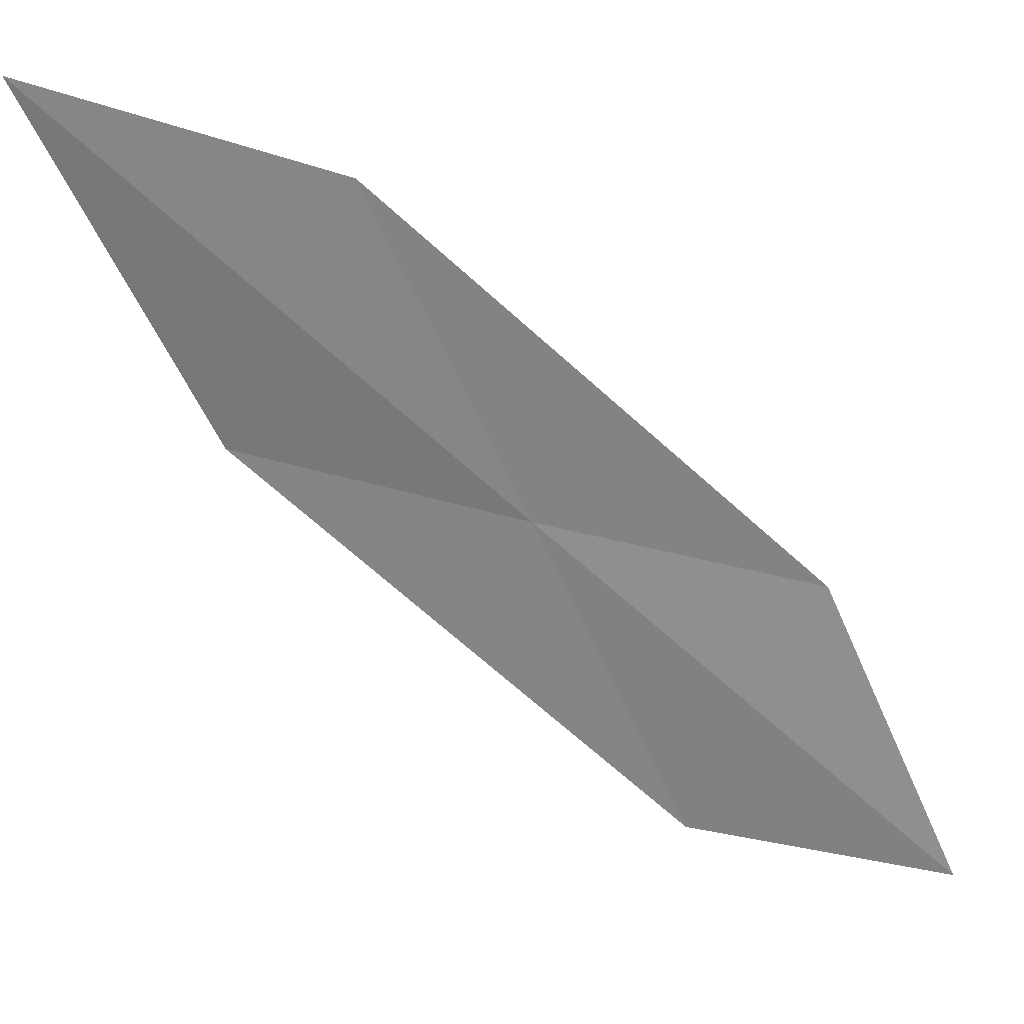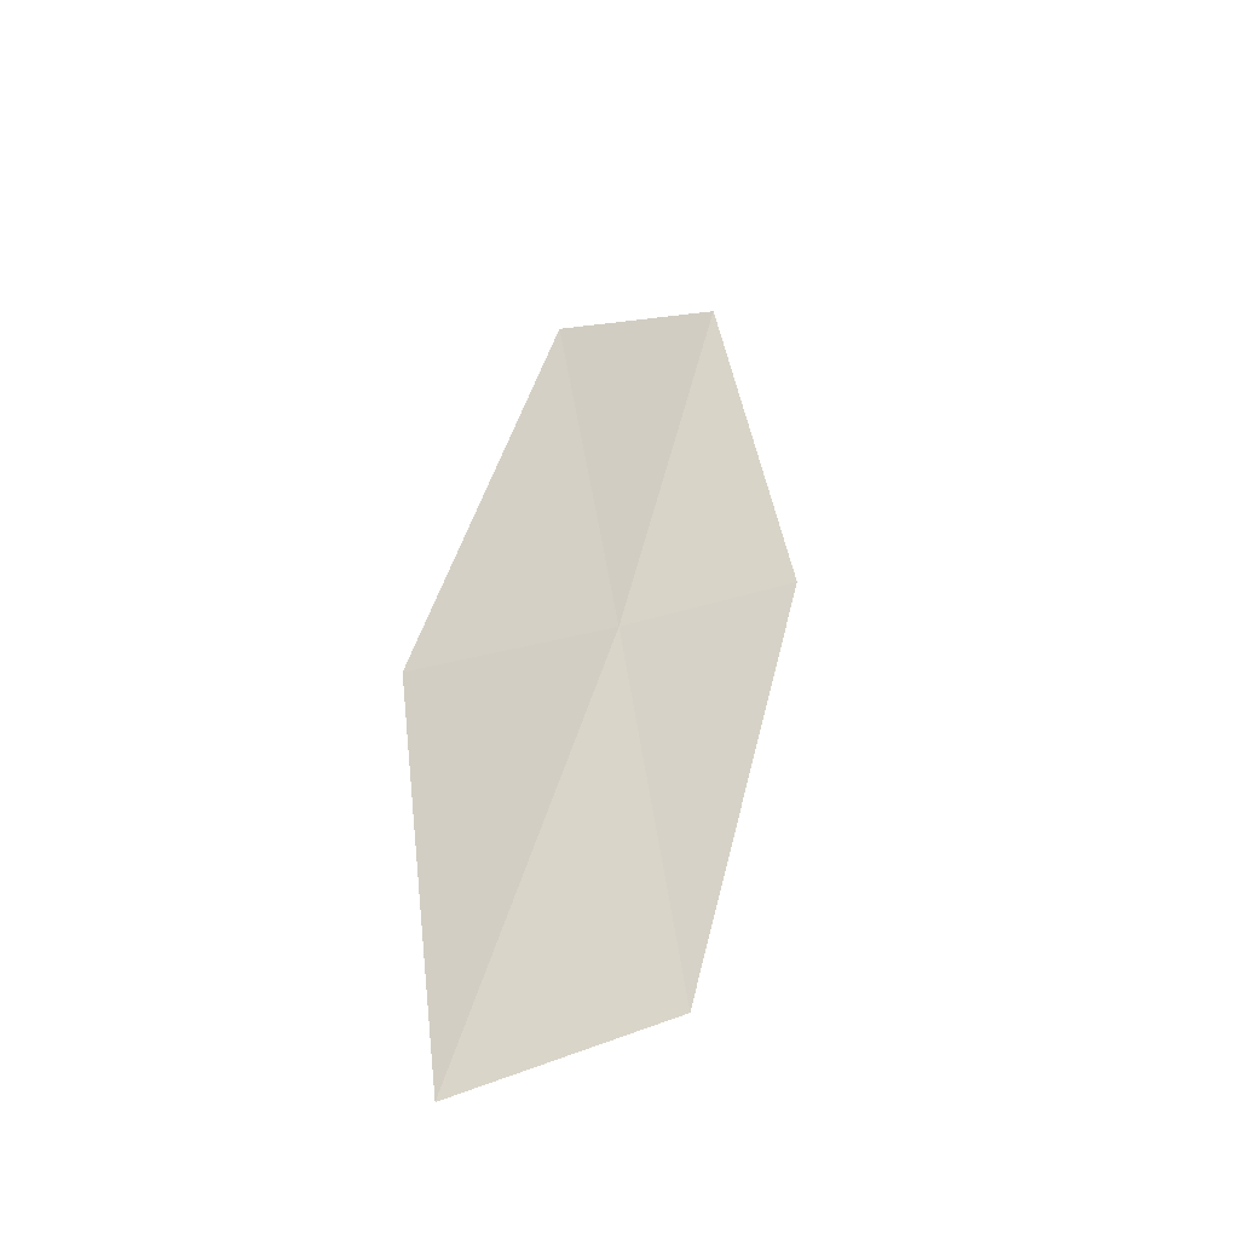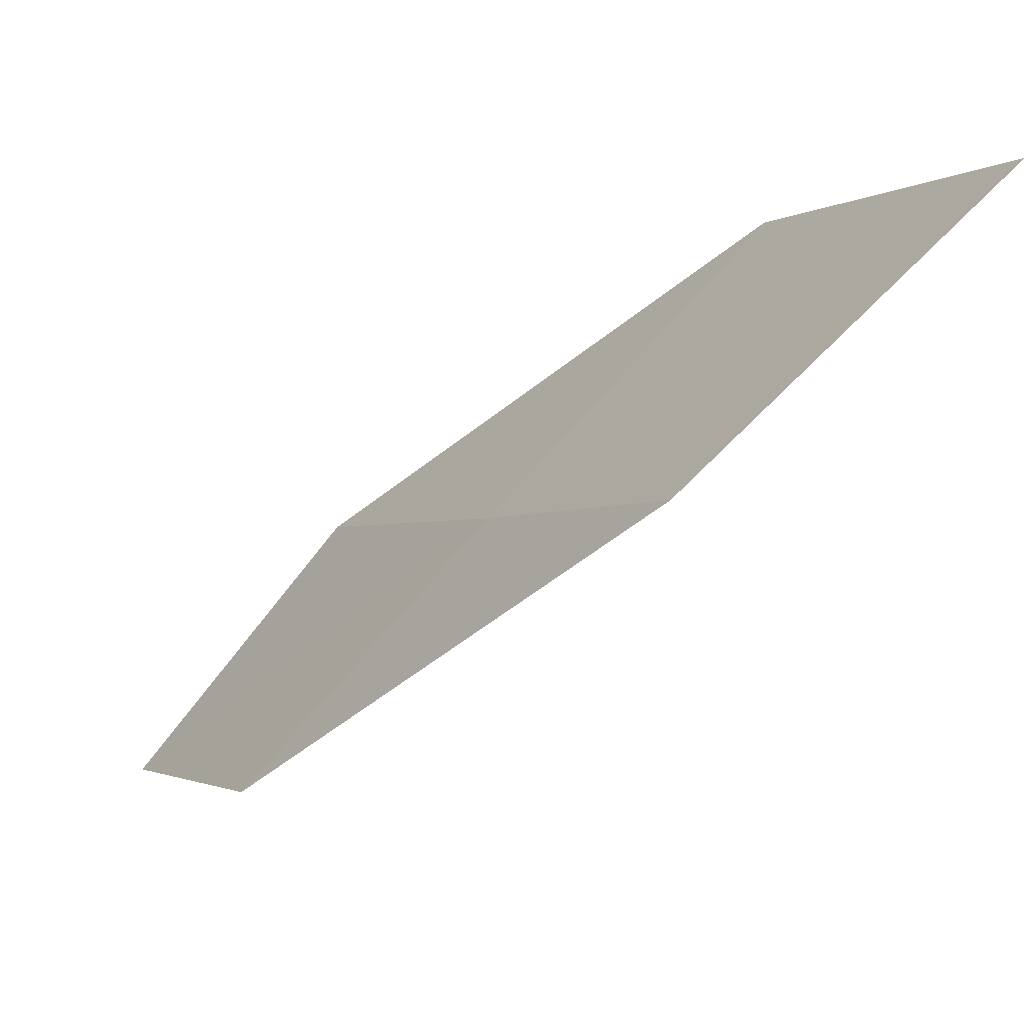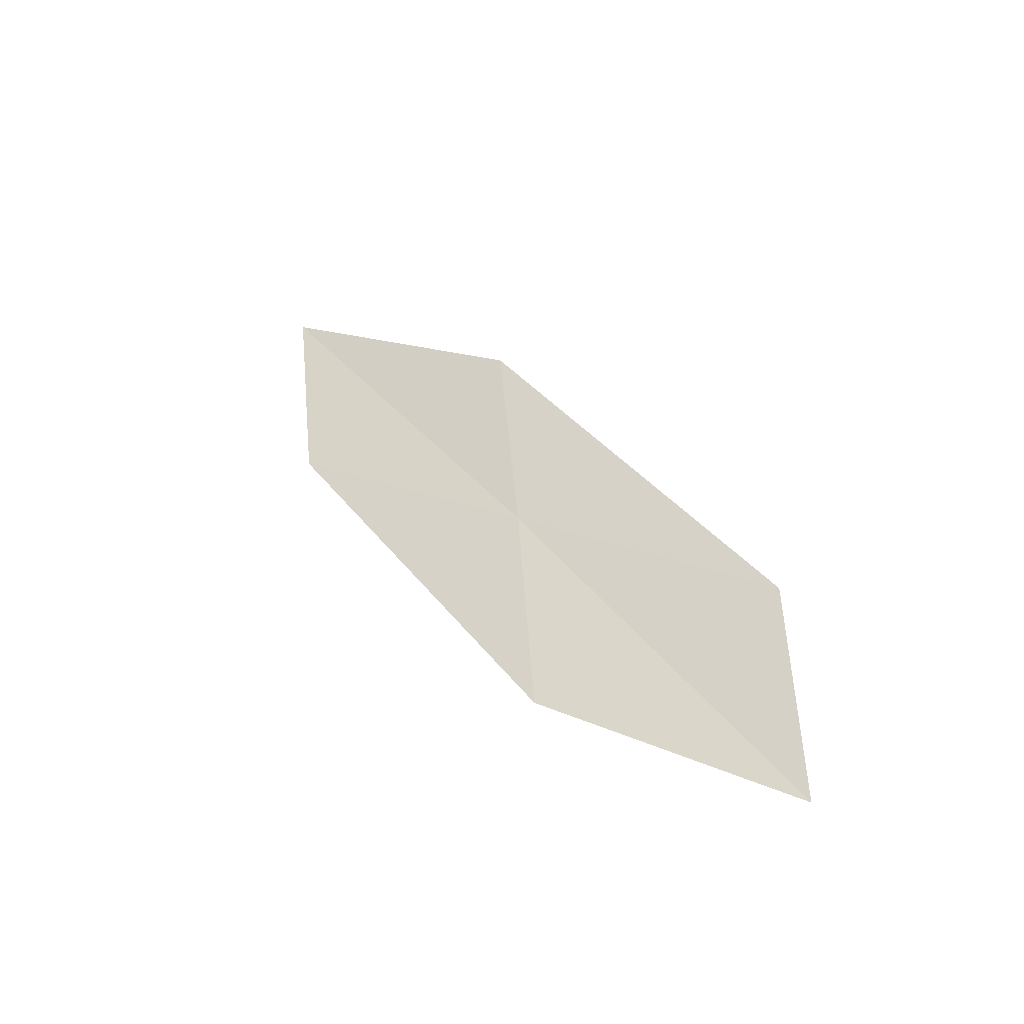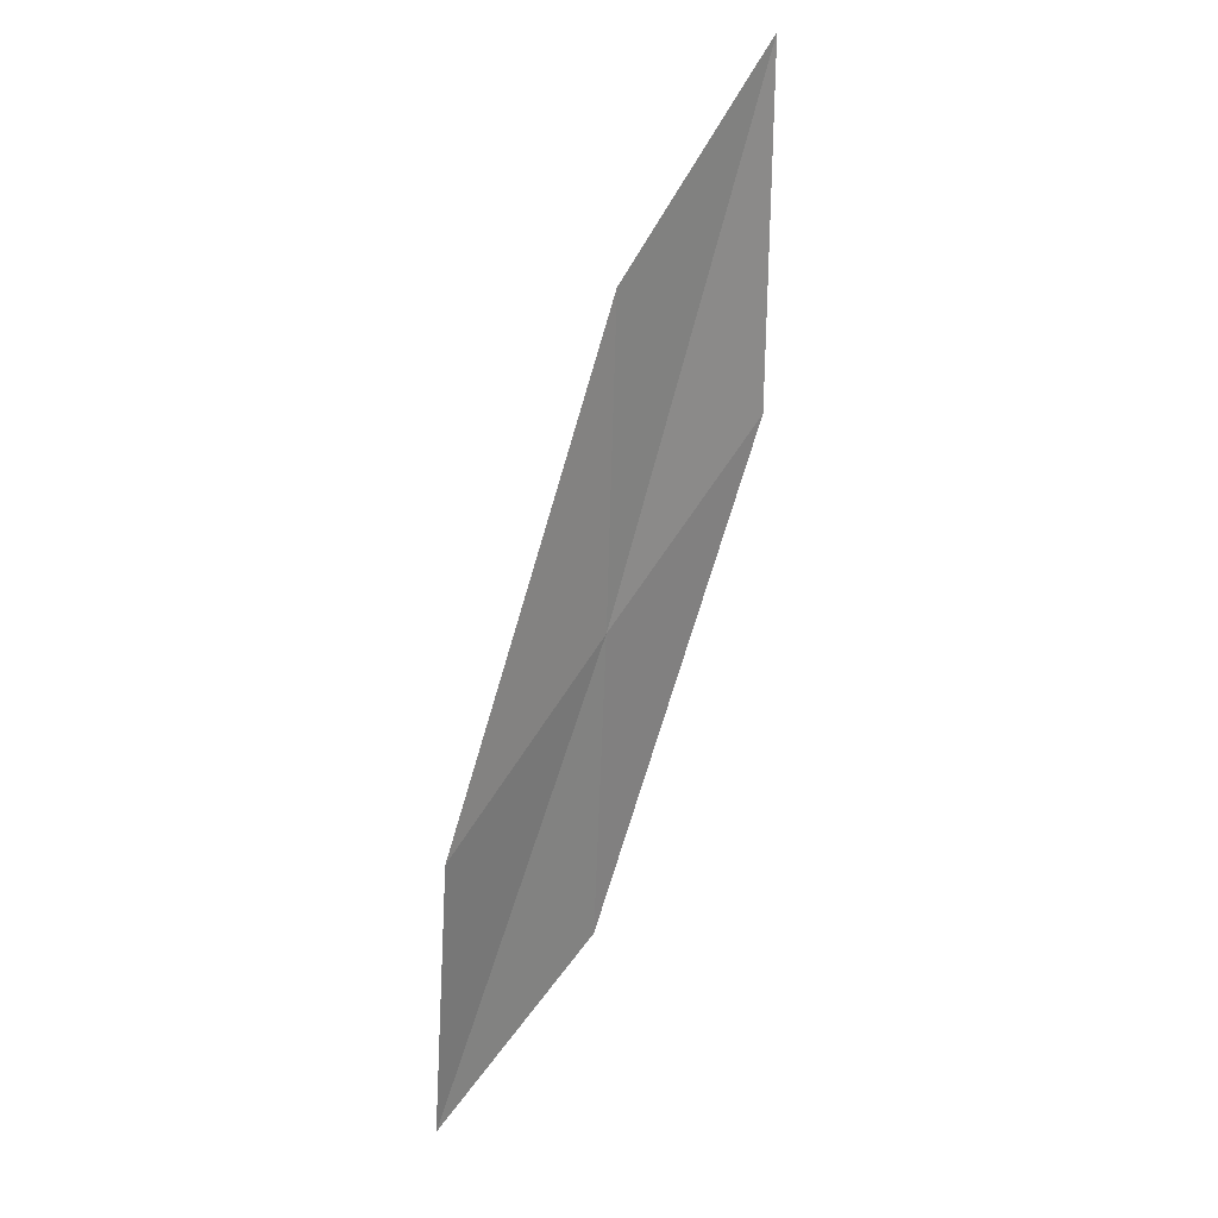
<metadata>
{"format":"obj","ext":"obj","renderer":"f3d","projection":"perspective","resolution":1024,"background":"white","views":[{"elev":-5.9,"azim":47.0,"up":"+Y"},{"elev":-6.1,"azim":178.0,"up":"+Y"},{"elev":11.1,"azim":-66.3,"up":"+Y"},{"elev":-79.4,"azim":-104.0,"up":"+Z"},{"elev":-21.5,"azim":169.4,"up":"+Z"}]}
</metadata>
<code>
v -26.59 17.4 19.8
v -27.33 17.7 20.92
v -27.09 19.06 22.22
v -26.39 18.72 20.98
v -25.85 17.13 18.66
v -26.77 16.05 18.63
v -25.99 15.82 17.61
f 1 3 2
f 1 4 3
f 1 5 4
f 1 6 7
f 1 7 5
f 1 2 6

</code>
